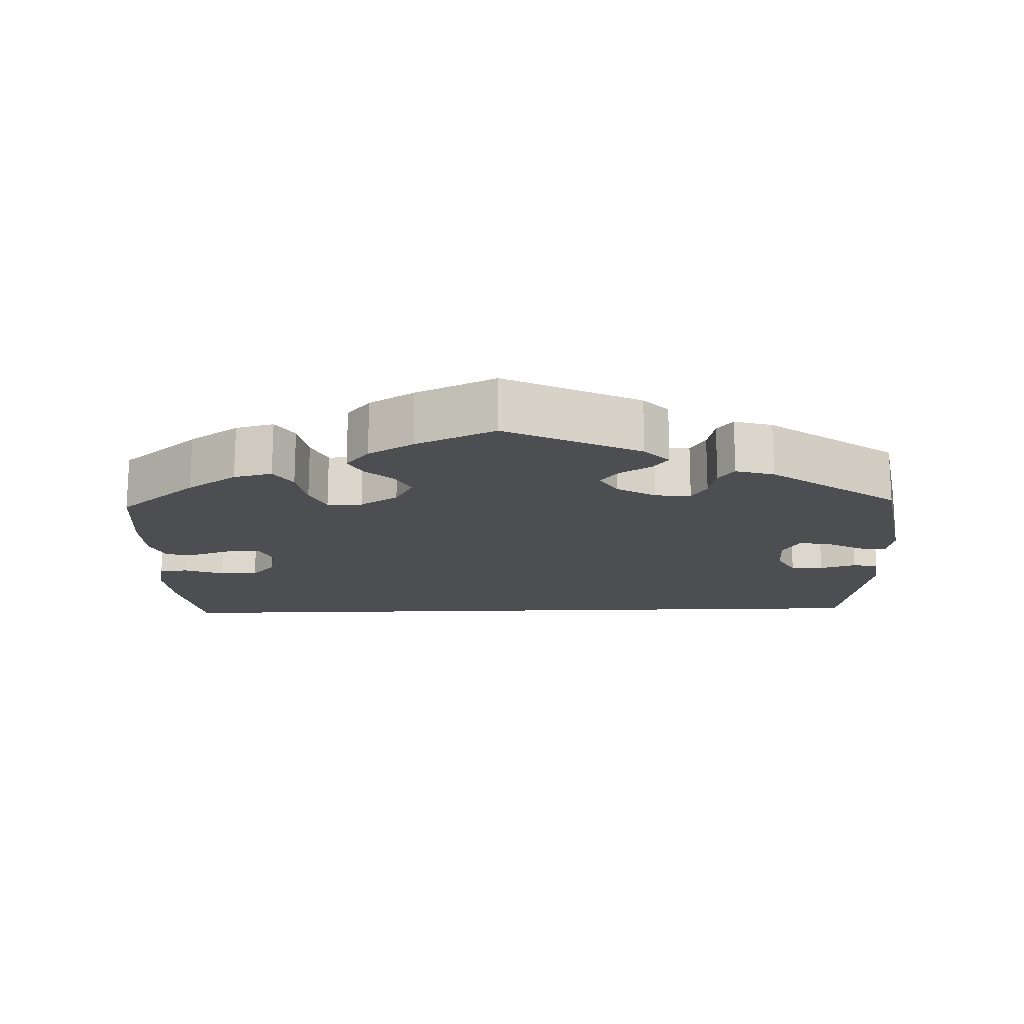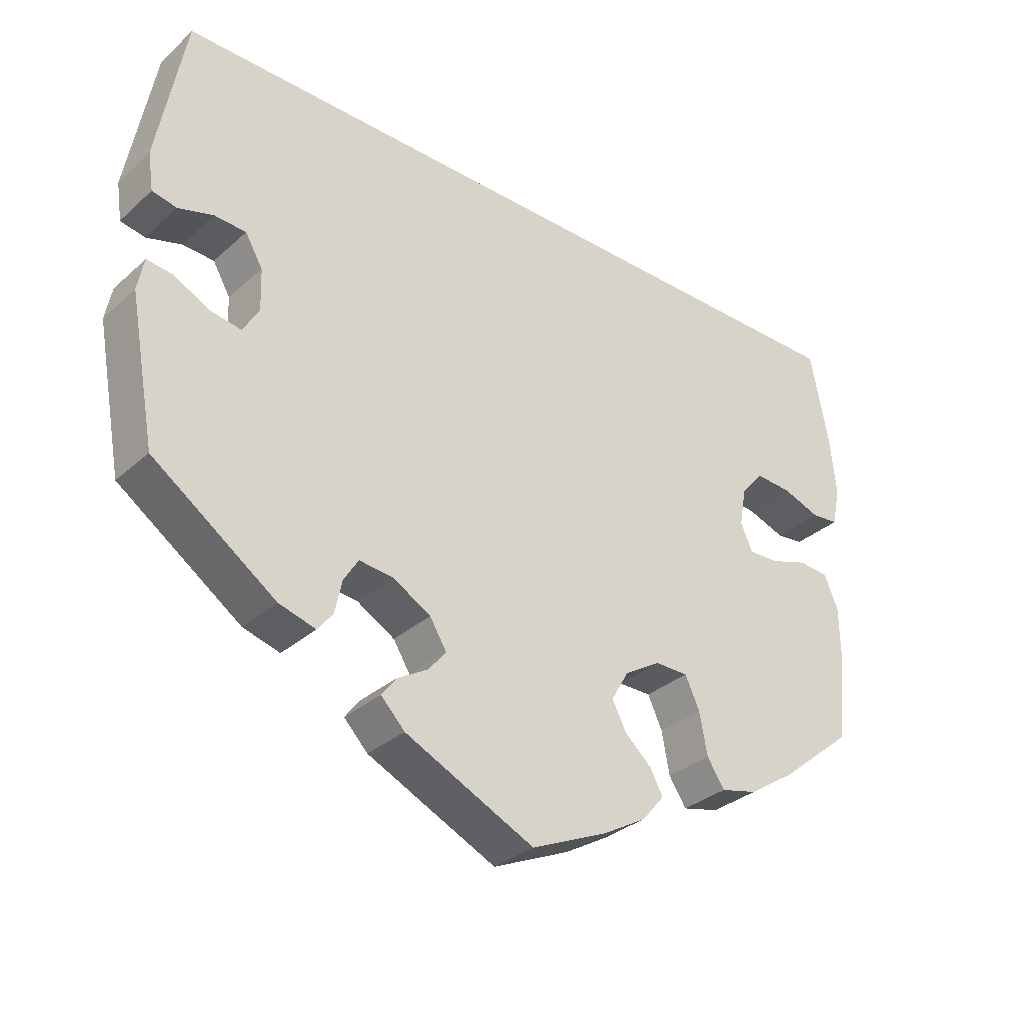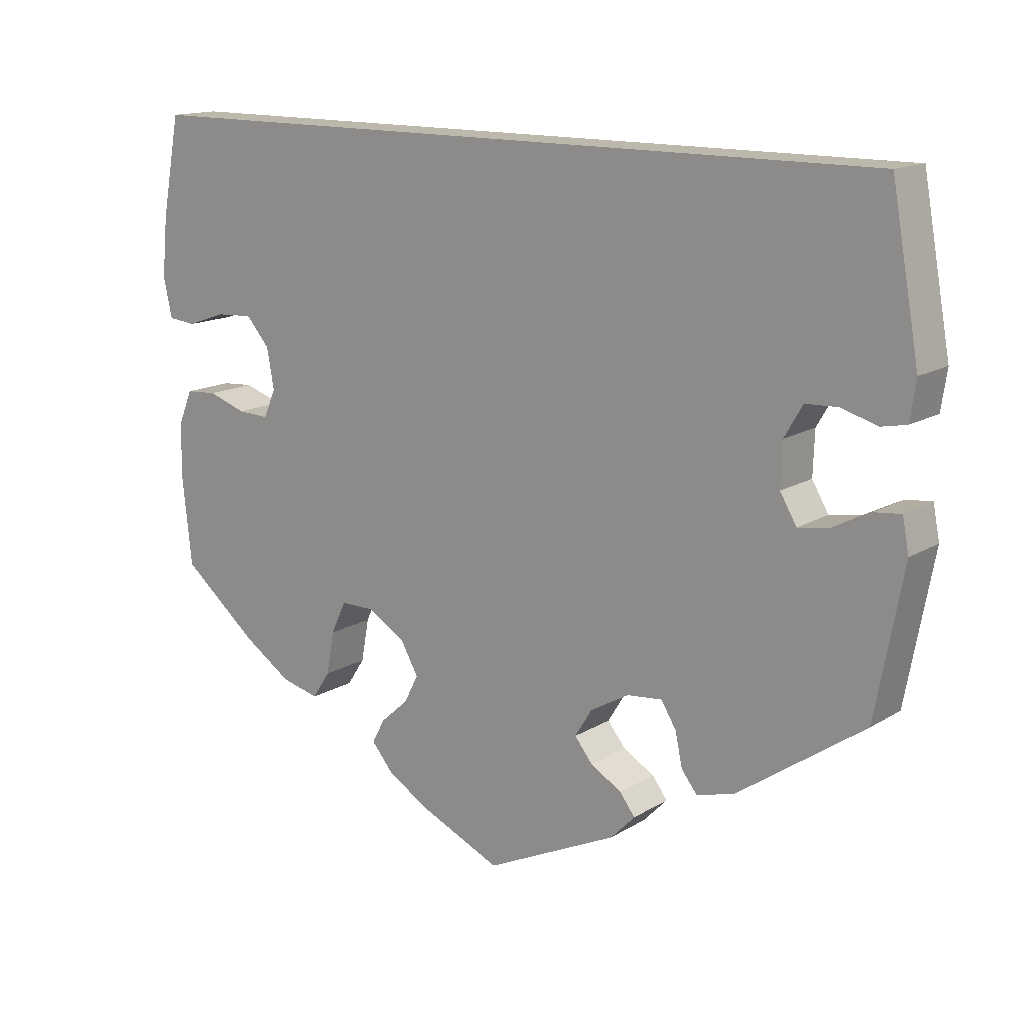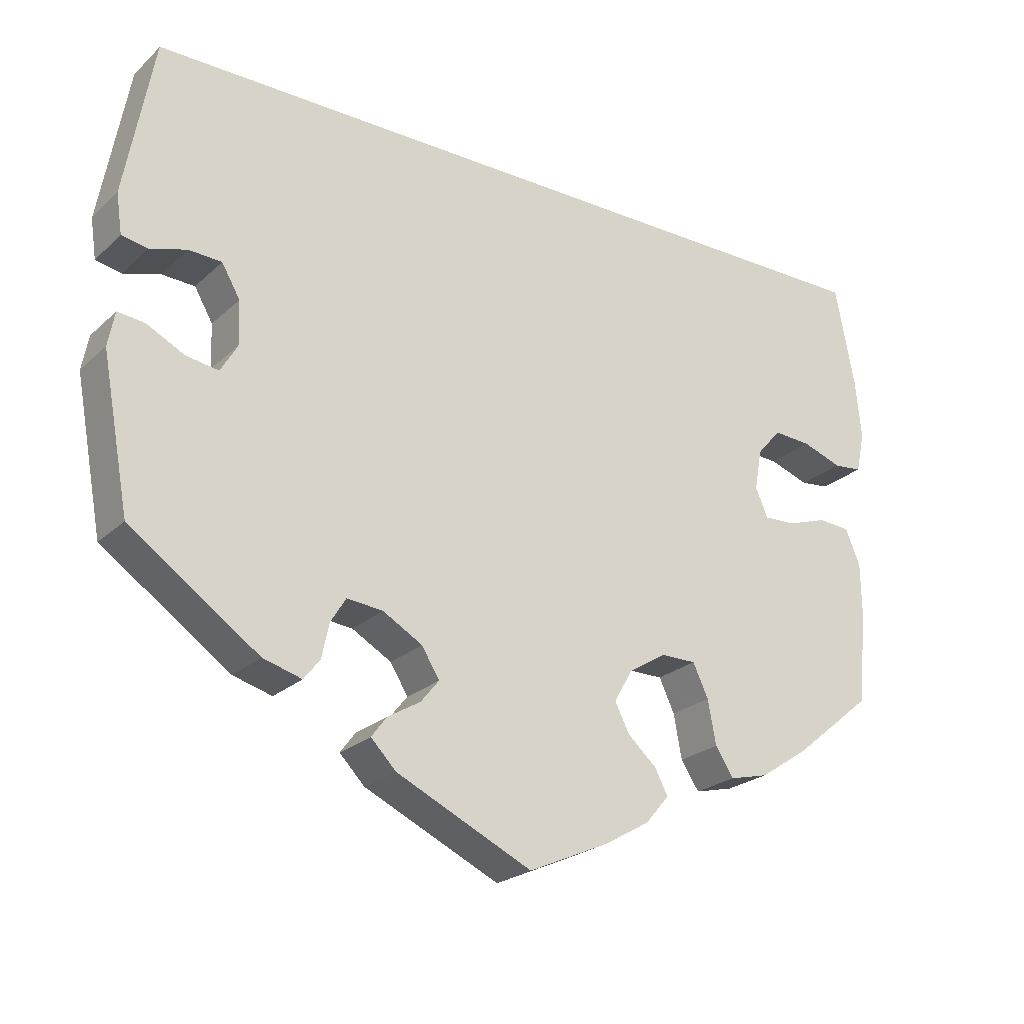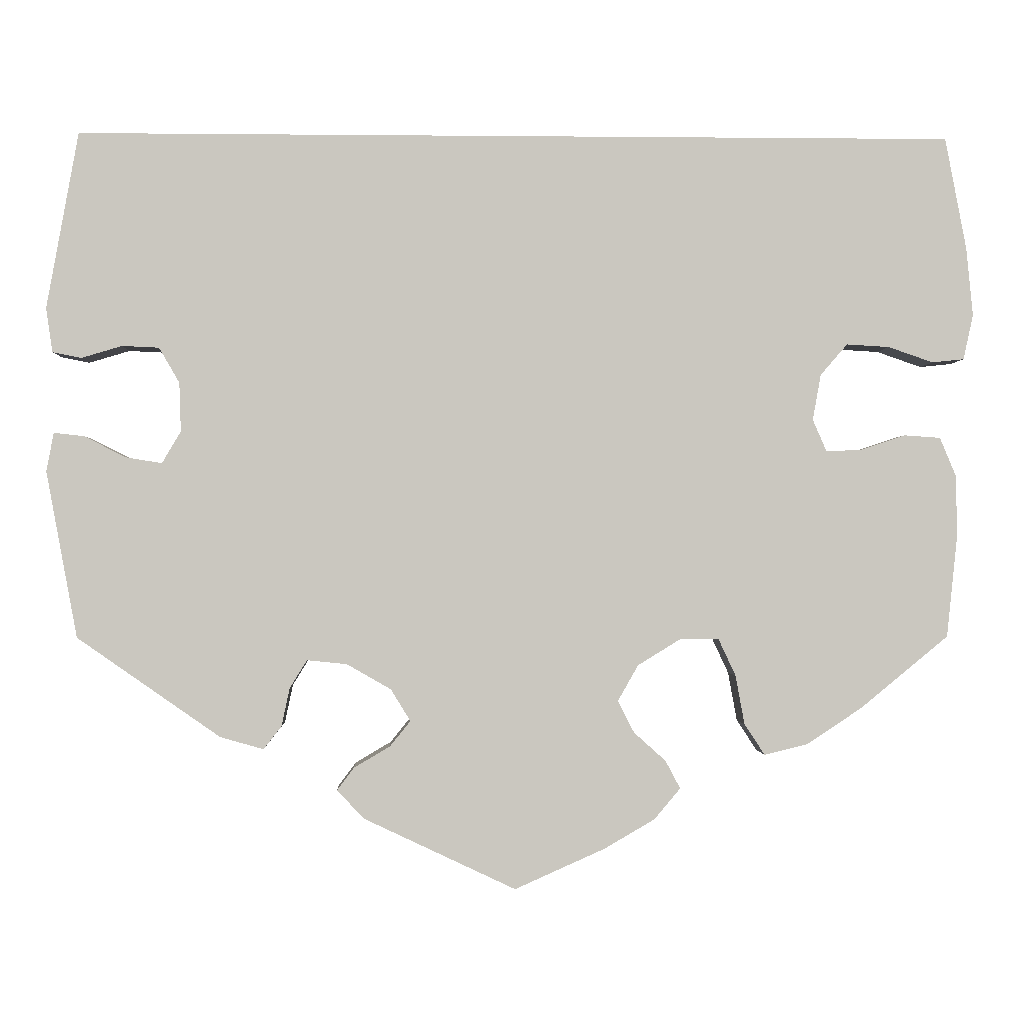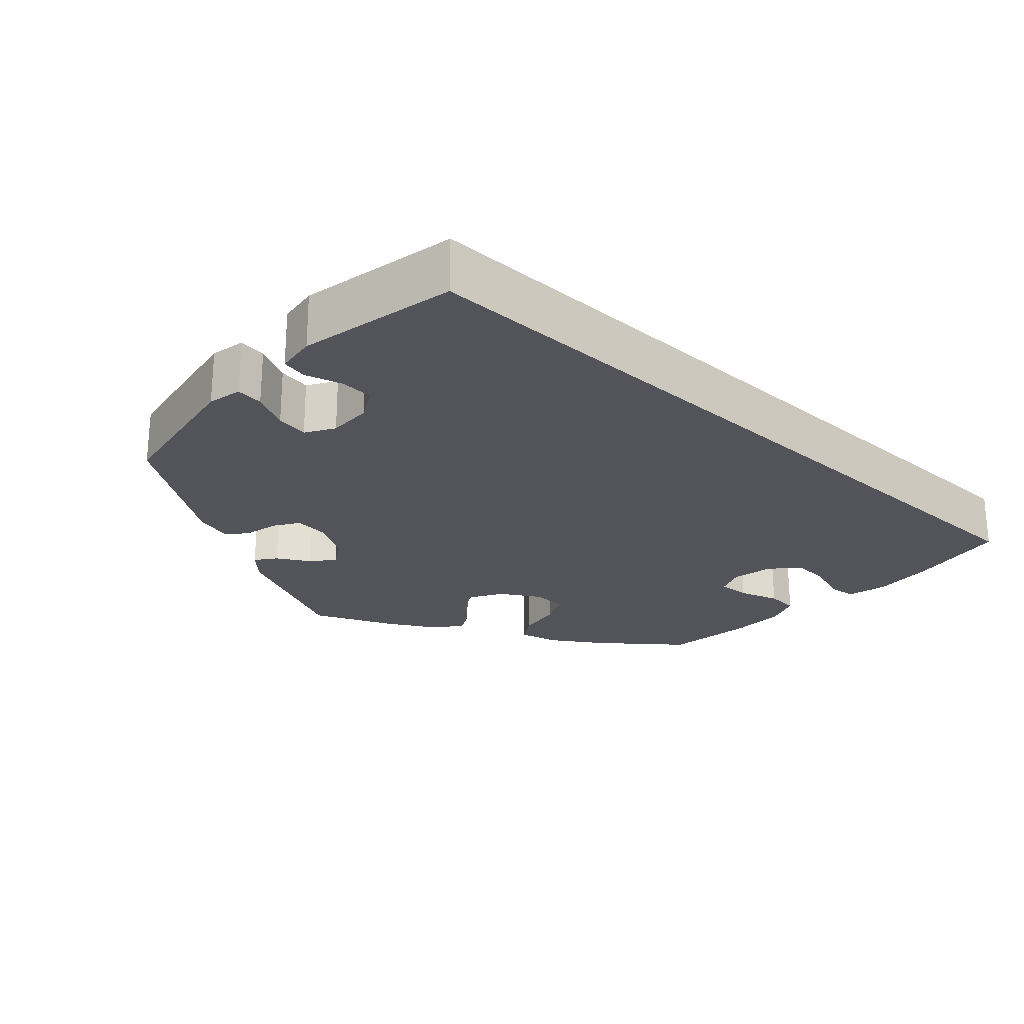
<metadata>
{"format":"obj","ext":"obj","renderer":"f3d","projection":"perspective","resolution":1024,"background":"white","views":[{"elev":-16.9,"azim":-178.2,"up":"+Y"},{"elev":-32.2,"azim":-39.3,"up":"+Z"},{"elev":14.7,"azim":-142.0,"up":"+Z"},{"elev":-23.6,"azim":-34.2,"up":"+Z"},{"elev":-1.1,"azim":-2.2,"up":"+Z"},{"elev":-23.8,"azim":-43.2,"up":"+Y"}]}
</metadata>
<code>
v 0.571 0.07 0.09
v 0.37 0.07 -0.041
v -0.566 0.07 -0.059
v 0.252 0.07 -0.313
v 0.204 0.07 -0.313
v 0.387 0.07 -0.08
v -0.309 0.07 -0.447
v -0.533 0.07 0.033
v 0.559 0.07 0.035
v -0.483 0.07 0.048
v 0.55 0.07 -0.186
v 0.52 0.07 0.031
v 0.152 0.07 -0.345
v 0.537 0.07 -0.31
v -0.434 0.07 -0.096
v -0.198 0.07 -0.47
v -0.277 0.07 -0.372
v 0.537 0.07 0.31
v 0.563 0.07 0.173
v -0.129 0.07 -0.413
v -0.256 0.07 -0.338
v -0.413 0.07 0.003
v -0.478 0.07 -0.089
v 0.147 0.07 -0.428
v 0.127 0.07 -0.389
v 0.465 0.07 0.05
v -0.537 0.07 -0.31
v 0.172 0.07 -0.535
v -0.537 0.07 0.31
v -0.287 0.07 -0.419
v 0.413 0.07 0.053
v 0.11 0.07 -0.571
v 0.38 0.07 0.015
v 0.362 0.07 -0.443
v 0.549 0.07 -0.111
v 0.529 0.07 -0.063
v -0.219 0.07 -0.498
v -0.153 0.07 -0.374
v -0.568 0.07 0.04
v 0.186 0.07 -0.463
v -0.575 0.07 -0.106
v -0.438 0.07 0.046
v 0.204 0.07 -0.497
v 0.43 0.07 -0.398
v -0.411 0.07 -0.057
v 0 0.07 -0.62
v -0.362 0.07 -0.432
v 0.431 0.07 -0.078
v 0.485 0.07 -0.06
v -0.529 0.07 -0.063
v -0.154 0.07 -0.444
v 0.273 0.07 -0.358
v -0.576 0.07 0.094
v 0.309 0.07 -0.456
v -0.185 0.07 -0.533
v -0.207 0.07 -0.343
v 0.284 0.07 -0.418
v 0.571 -0 0.09
v 0.37 -0 -0.041
v -0.566 -0 -0.059
v 0.252 -0 -0.313
v 0.204 -0 -0.313
v 0.387 -0 -0.08
v -0.309 -0 -0.447
v -0.533 -0 0.033
v 0.559 -0 0.035
v -0.483 -0 0.048
v 0.55 -0 -0.186
v 0.52 -0 0.031
v 0.152 -0 -0.345
v 0.537 -0 -0.31
v -0.434 -0 -0.096
v -0.198 -0 -0.47
v -0.277 -0 -0.372
v 0.537 -0 0.31
v 0.563 -0 0.173
v -0.129 -0 -0.413
v -0.256 -0 -0.338
v -0.413 -0 0.003
v -0.478 -0 -0.089
v 0.147 -0 -0.428
v 0.127 -0 -0.389
v 0.465 -0 0.05
v -0.537 -0 -0.31
v 0.172 -0 -0.535
v -0.537 -0 0.31
v -0.287 -0 -0.419
v 0.413 -0 0.053
v 0.11 -0 -0.571
v 0.38 -0 0.015
v 0.362 -0 -0.443
v 0.549 -0 -0.111
v 0.529 -0 -0.063
v -0.219 -0 -0.498
v -0.153 -0 -0.374
v -0.568 -0 0.04
v 0.186 -0 -0.463
v -0.575 -0 -0.106
v -0.438 -0 0.046
v 0.204 -0 -0.497
v 0.43 -0 -0.398
v -0.411 -0 -0.057
v 0 -0 -0.62
v -0.362 -0 -0.432
v 0.431 -0 -0.078
v 0.485 -0 -0.06
v -0.529 -0 -0.063
v -0.154 -0 -0.444
v 0.273 -0 -0.358
v -0.576 -0 0.094
v 0.309 -0 -0.456
v -0.185 -0 -0.533
v -0.207 -0 -0.343
v 0.284 -0 -0.418
f 17 30 7 47
f 21 17 47 27
f 56 21 27 41
f 55 37 16 51
f 55 51 20
f 46 55 20
f 32 46 20
f 28 32 20 38
f 24 40 43 28
f 25 24 28 38
f 34 54 57 52
f 34 52 4
f 44 34 4
f 14 44 4
f 11 14 4 5
f 48 49 36 35
f 6 48 35 11
f 1 9 12 26
f 1 26 31
f 19 1 31
f 18 19 31
f 29 18 31 33
f 10 8 39 53
f 42 10 53 29
f 22 42 29 33
f 41 3 50 23
f 41 23 15
f 56 41 15
f 13 25 38 56
f 5 13 56 15
f 6 11 5 15
f 2 6 15 45
f 45 22 33 2
f 104 64 87 74
f 84 104 74 78
f 98 84 78 113
f 108 73 94 112
f 77 108 112
f 77 112 103
f 77 103 89
f 95 77 89 85
f 85 100 97 81
f 95 85 81 82
f 109 114 111 91
f 61 109 91
f 61 91 101
f 61 101 71
f 62 61 71 68
f 92 93 106 105
f 68 92 105 63
f 83 69 66 58
f 88 83 58
f 88 58 76
f 88 76 75
f 90 88 75 86
f 110 96 65 67
f 86 110 67 99
f 90 86 99 79
f 80 107 60 98
f 72 80 98
f 72 98 113
f 113 95 82 70
f 72 113 70 62
f 72 62 68 63
f 102 72 63 59
f 59 90 79 102
f 41 98 60 3
f 3 60 107 50
f 50 107 80 23
f 23 80 72 15
f 15 72 102 45
f 45 102 79 22
f 22 79 99 42
f 42 99 67 10
f 10 67 65 8
f 8 65 96 39
f 39 96 110 53
f 53 110 86 29
f 29 86 75 18
f 18 75 76 19
f 19 76 58 1
f 1 58 66 9
f 9 66 69 12
f 12 69 83 26
f 26 83 88 31
f 31 88 90 33
f 33 90 59 2
f 2 59 63 6
f 6 63 105 48
f 48 105 106 49
f 49 106 93 36
f 36 93 92 35
f 35 92 68 11
f 11 68 71 14
f 14 71 101 44
f 44 101 91 34
f 34 91 111 54
f 54 111 114 57
f 57 114 109 52
f 52 109 61 4
f 4 61 62 5
f 5 62 70 13
f 13 70 82 25
f 25 82 81 24
f 24 81 97 40
f 40 97 100 43
f 43 100 85 28
f 28 85 89 32
f 32 89 103 46
f 46 103 112 55
f 55 112 94 37
f 37 94 73 16
f 16 73 108 51
f 51 108 77 20
f 20 77 95 38
f 38 95 113 56
f 56 113 78 21
f 21 78 74 17
f 17 74 87 30
f 30 87 64 7
f 7 64 104 47
f 47 104 84 27
f 27 84 98 41

</code>
